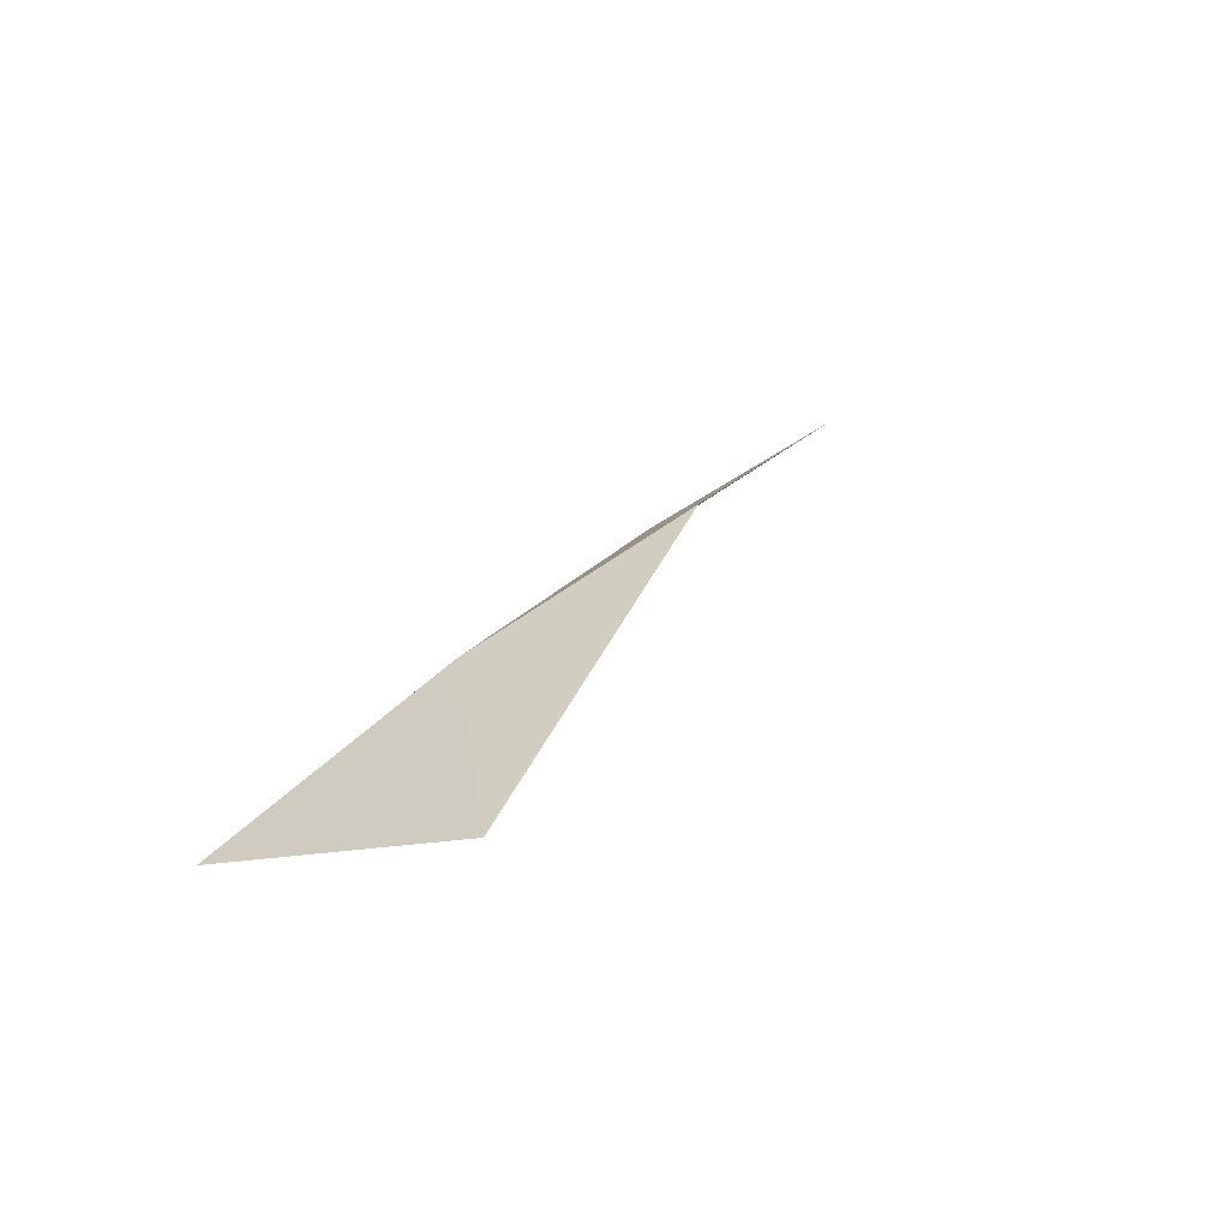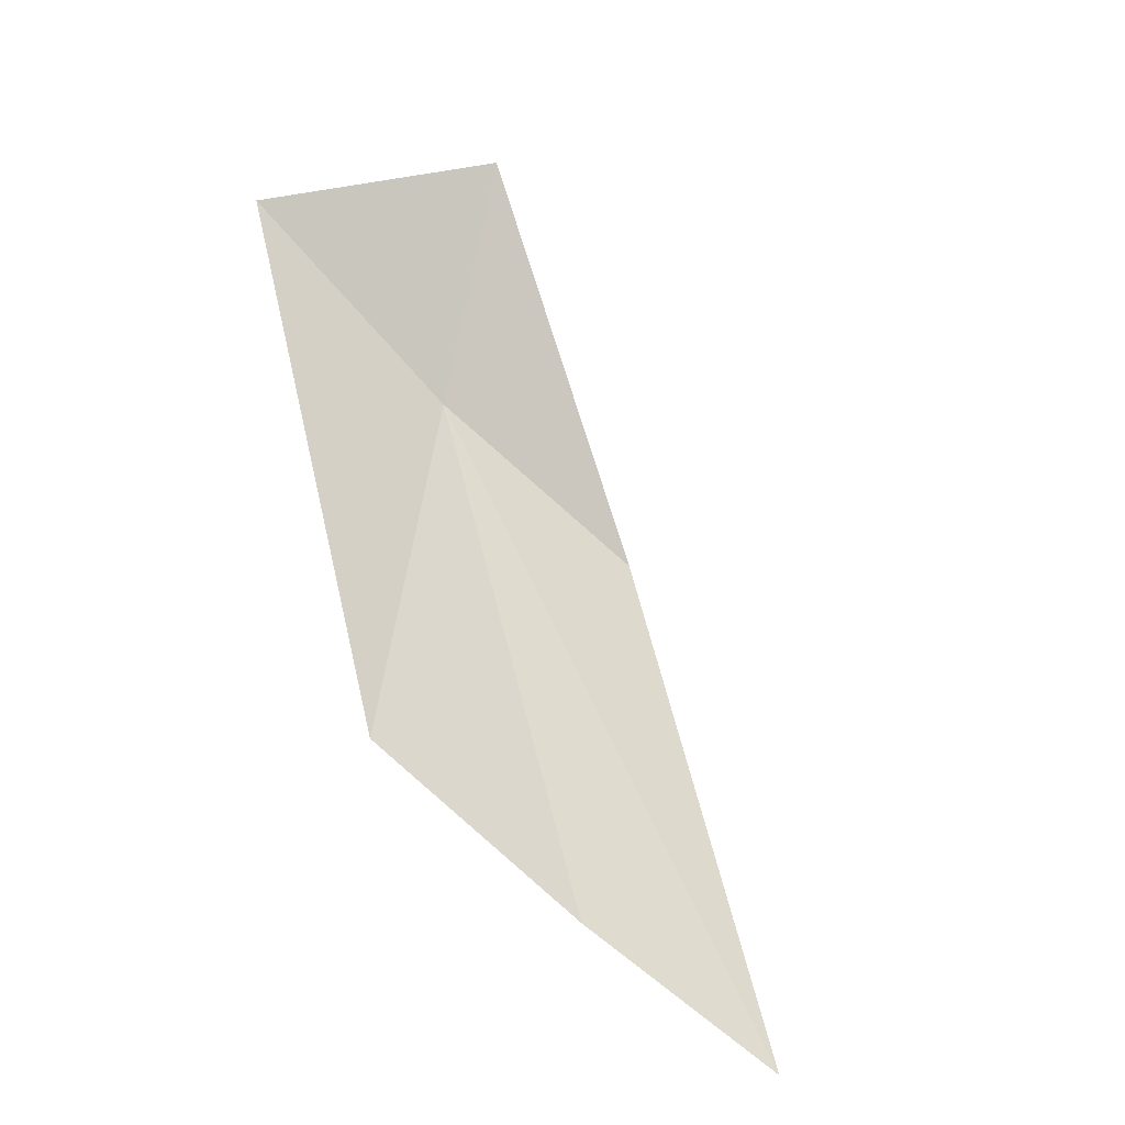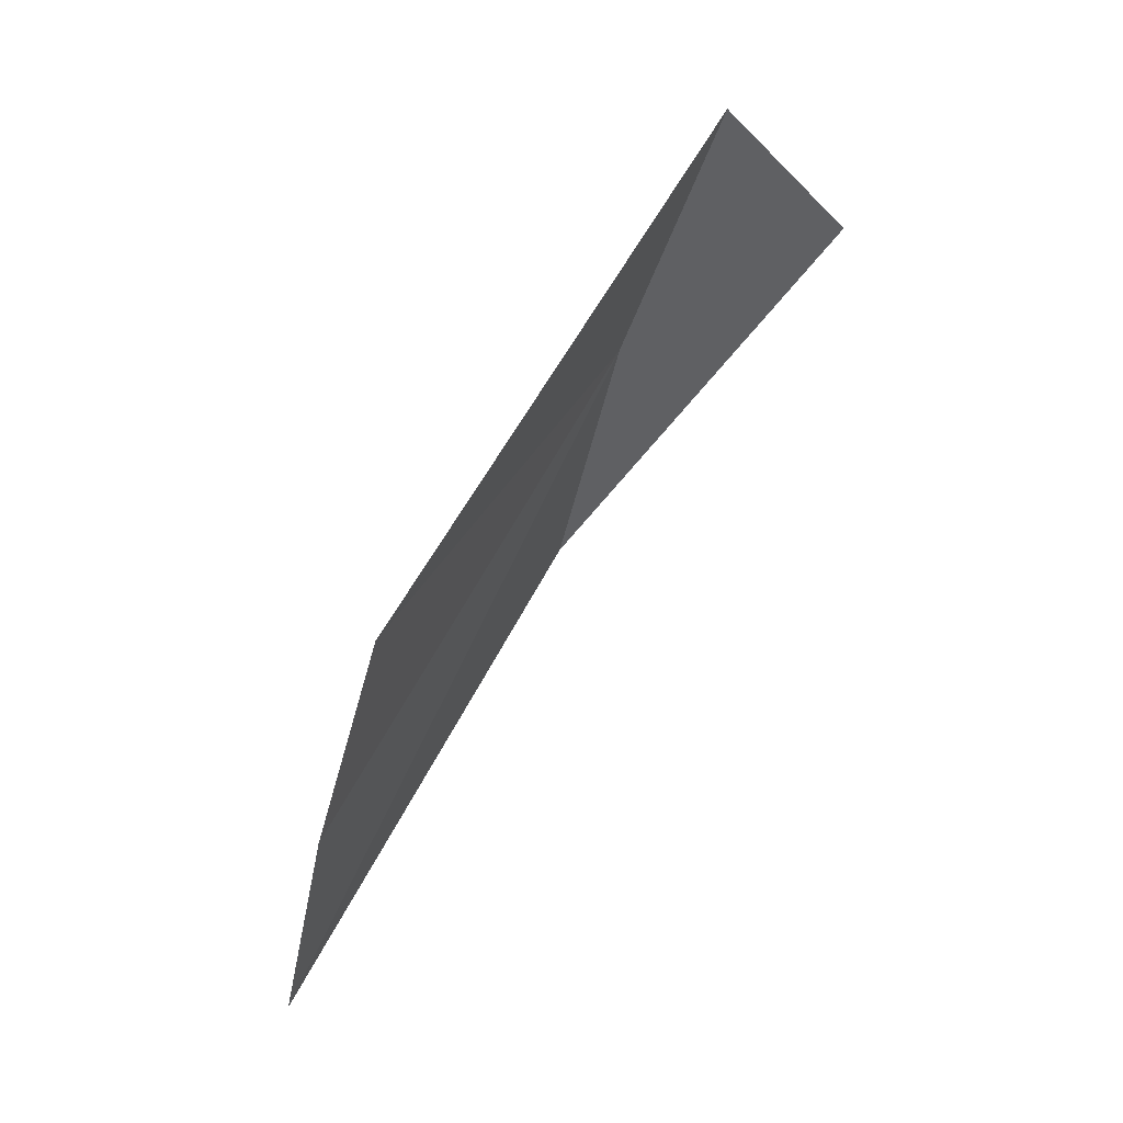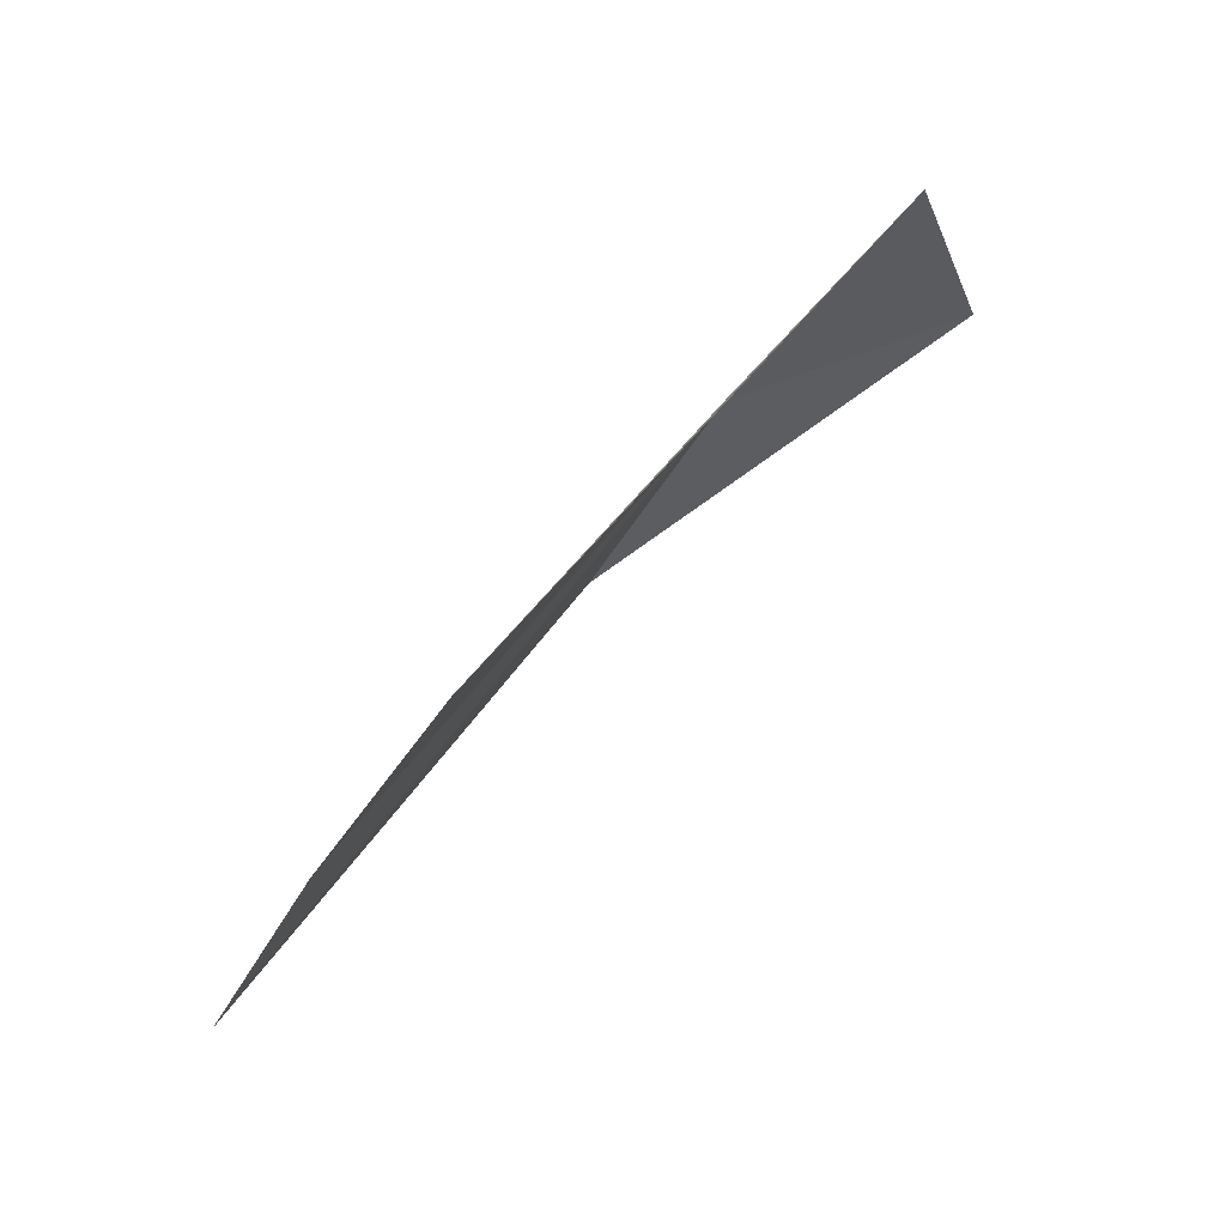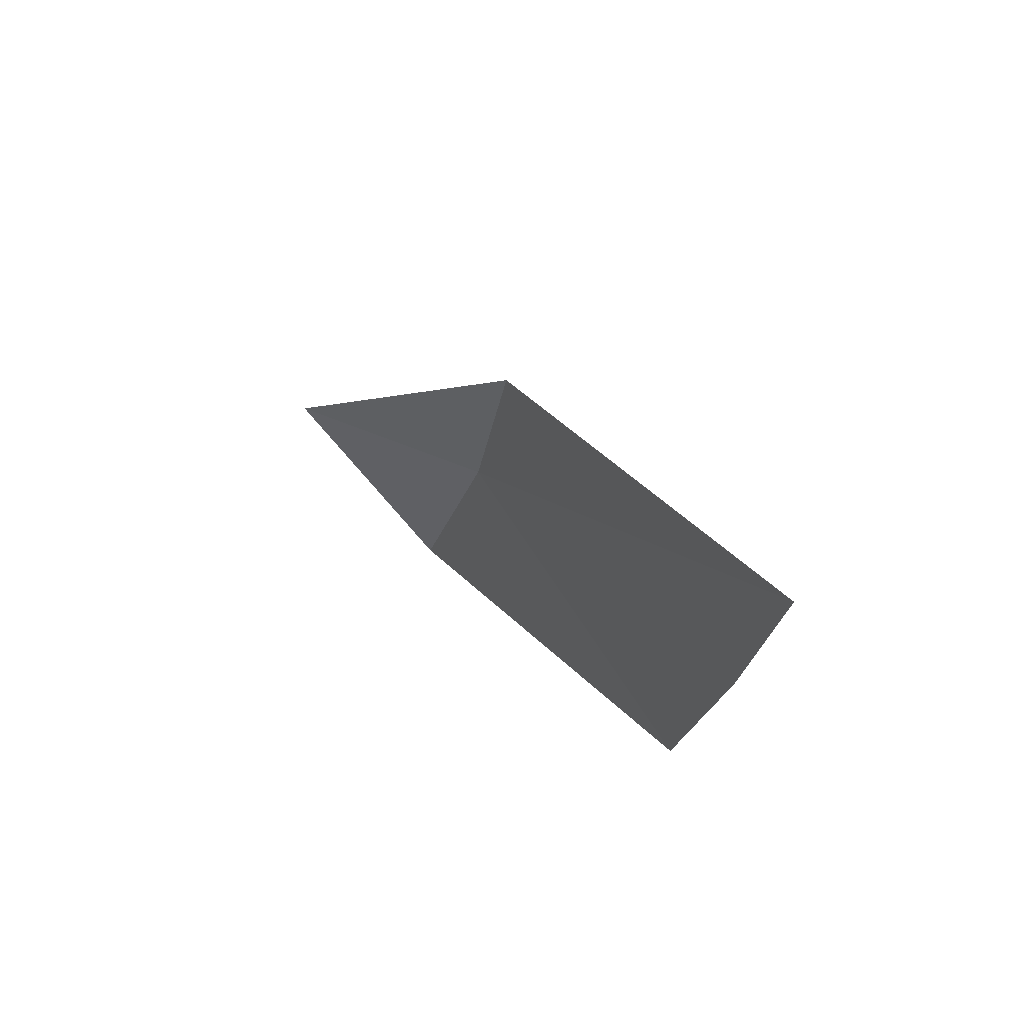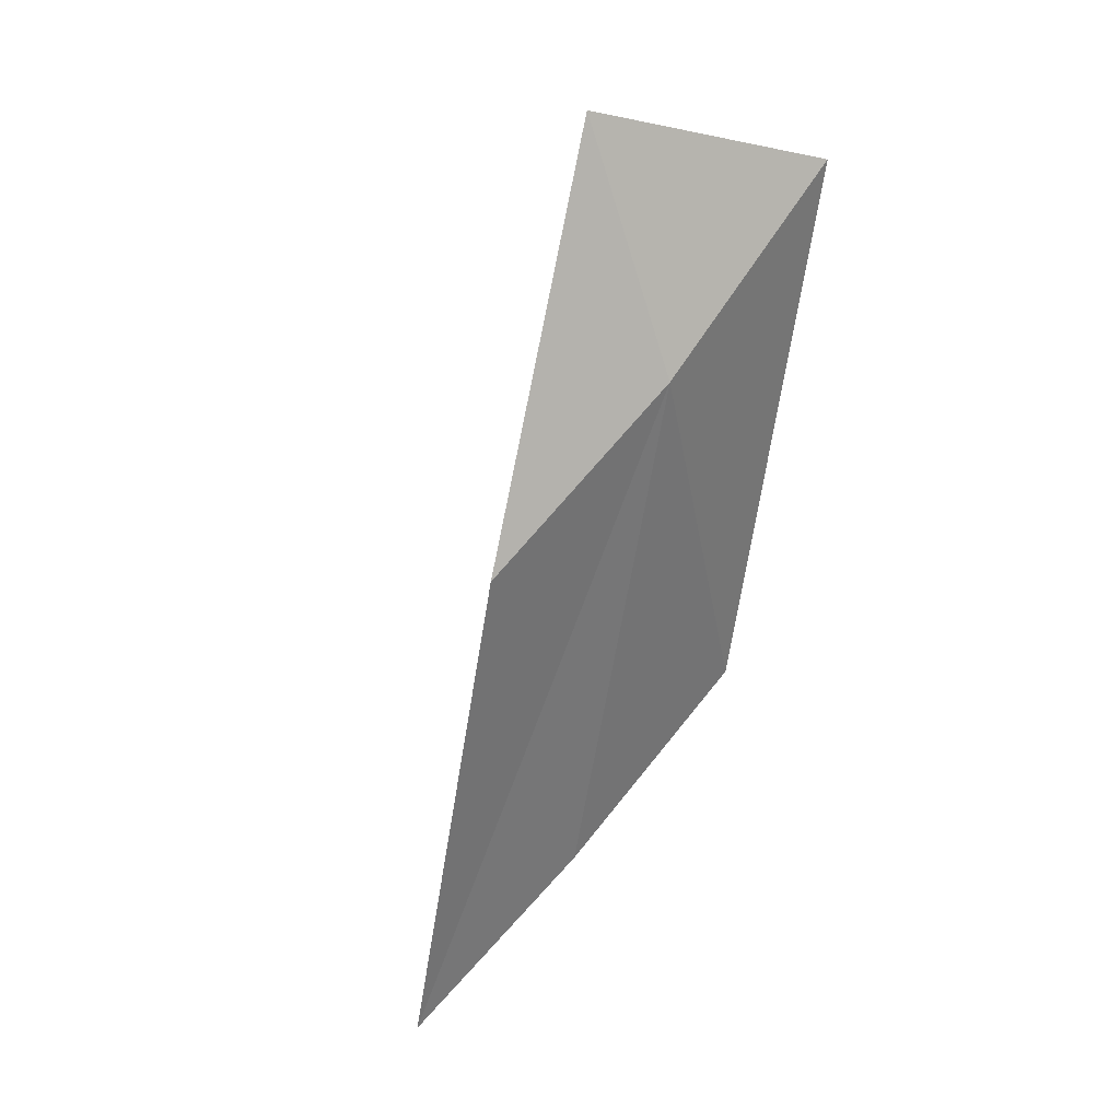
<metadata>
{"format":"obj","ext":"obj","renderer":"f3d","projection":"perspective","resolution":1024,"background":"white","views":[{"elev":56.5,"azim":-44.3,"up":"+Y"},{"elev":-73.0,"azim":-48.6,"up":"+Y"},{"elev":-51.1,"azim":-109.7,"up":"+Y"},{"elev":-45.4,"azim":-125.0,"up":"+Y"},{"elev":-21.4,"azim":75.9,"up":"+Y"},{"elev":76.9,"azim":124.5,"up":"+Y"}]}
</metadata>
<code>
v 29.15 4.868 3.187
v 29.3 4.47 2.984
v 28.85 4.868 3.187
v 29 5.003 3.398
v 29.43 4.868 3.219
v 29.59 4.47 3.008
v 29.85 4.47 3.047
f 1 3 2
f 1 4 3
f 1 5 4
f 1 2 6
f 1 6 7
f 1 7 5

</code>
